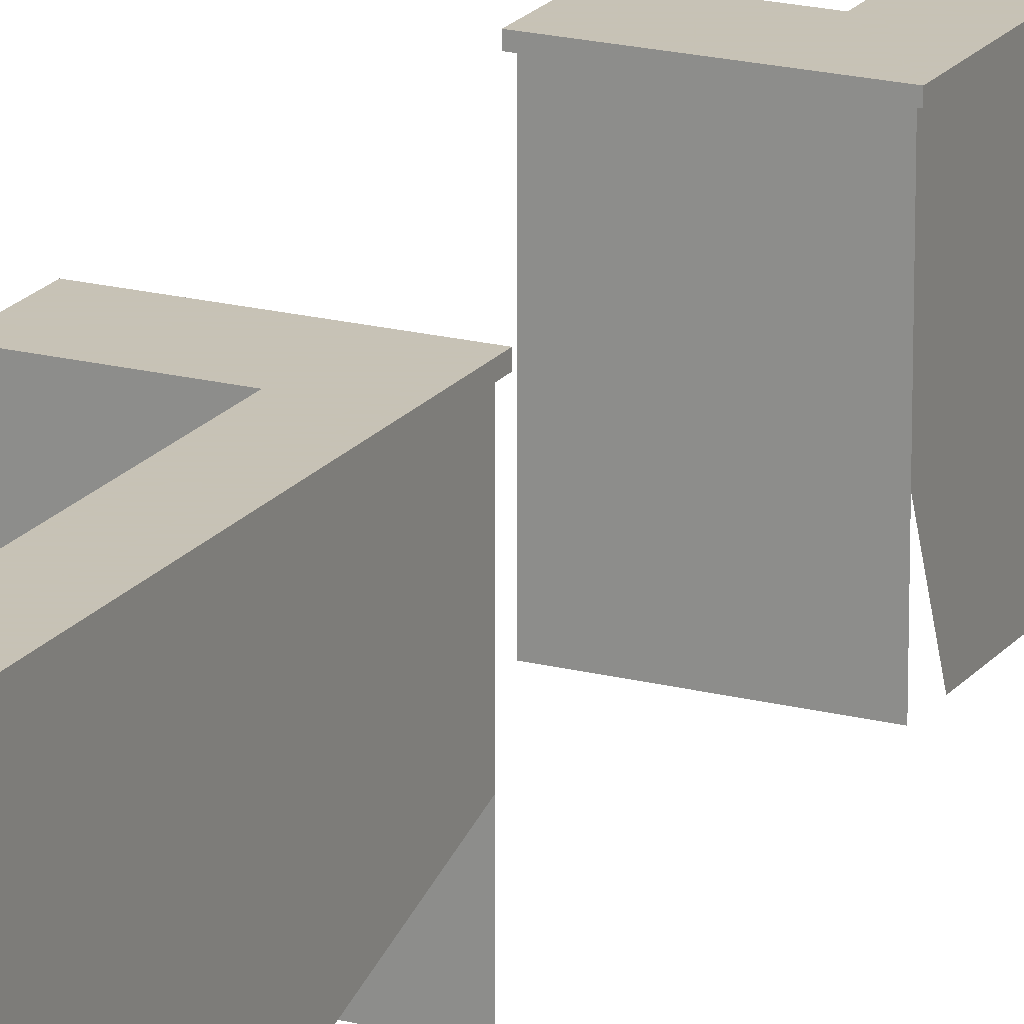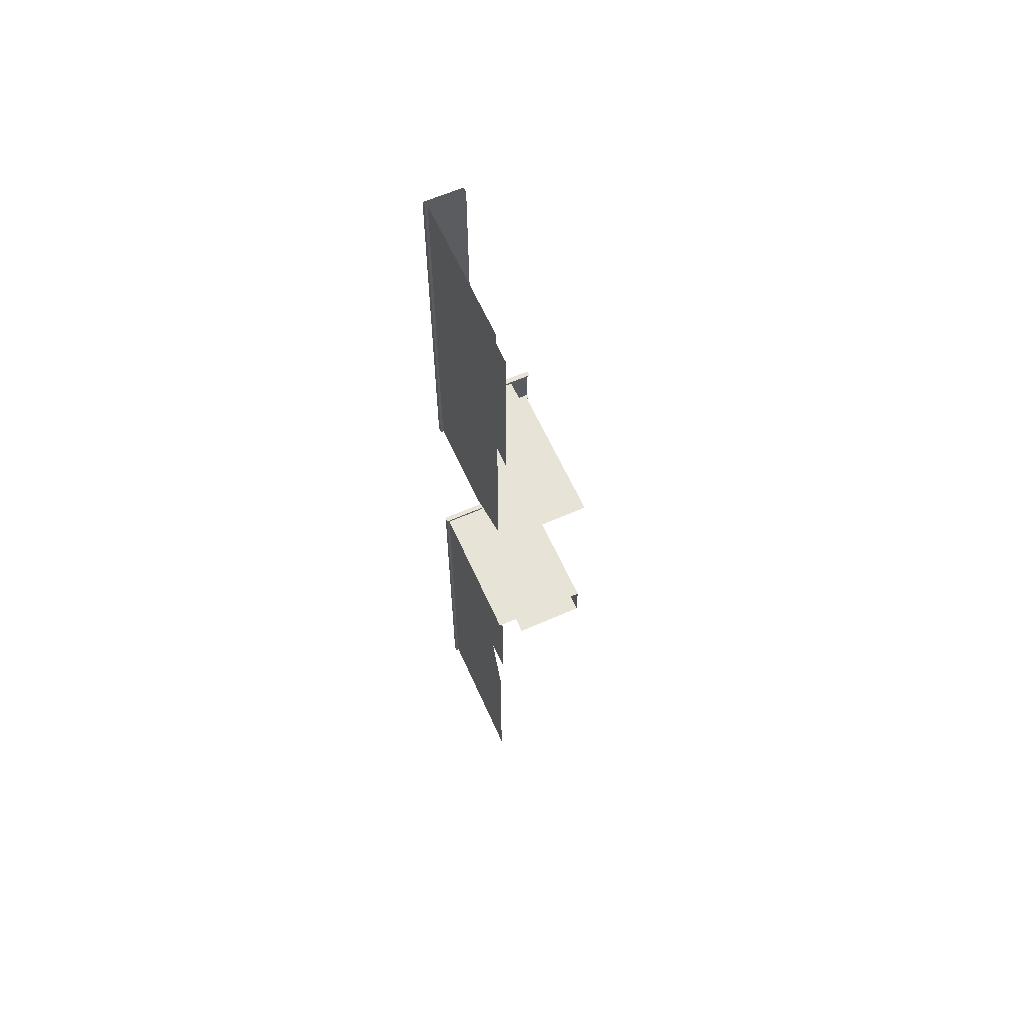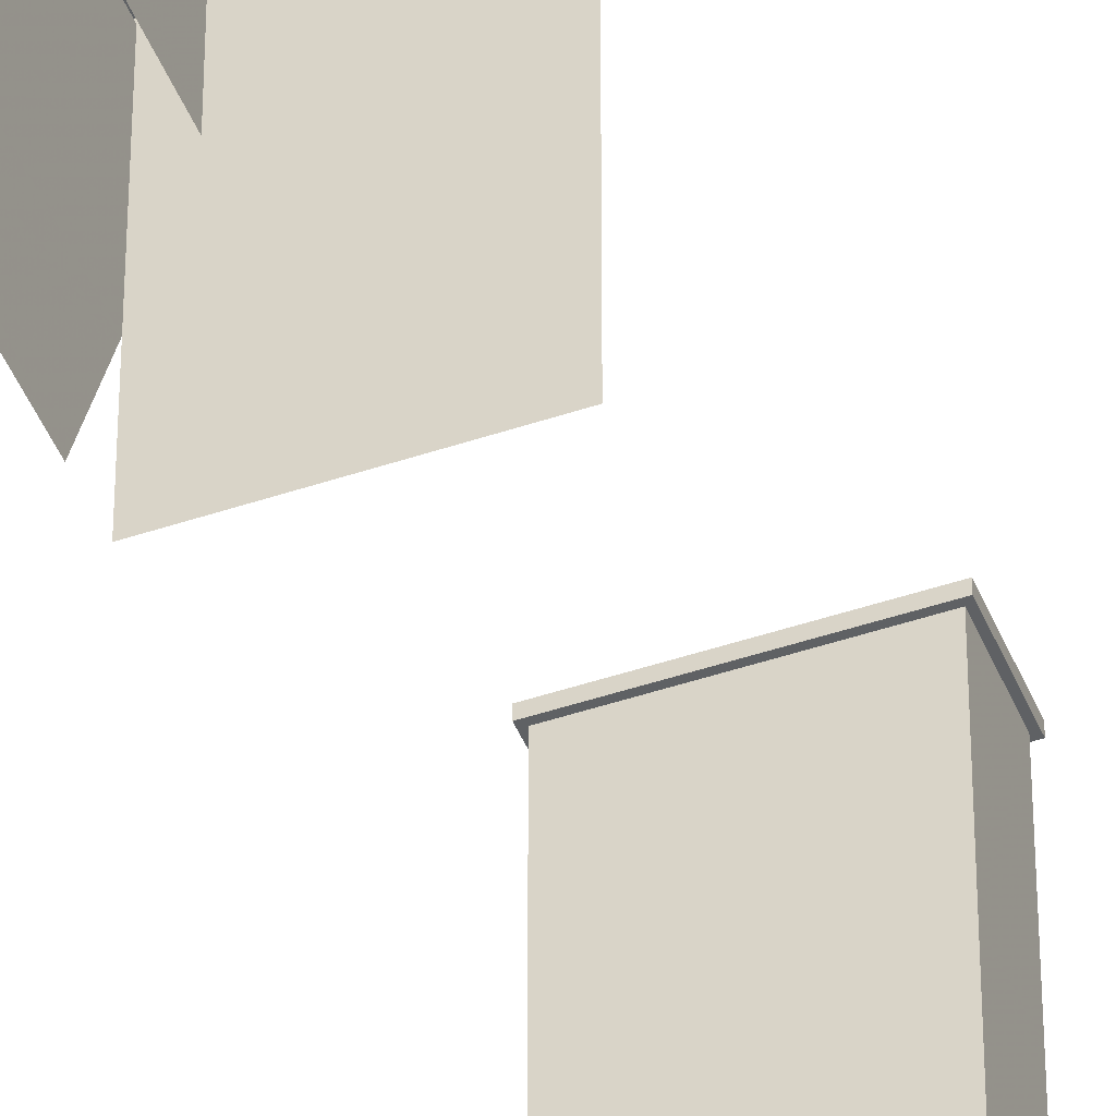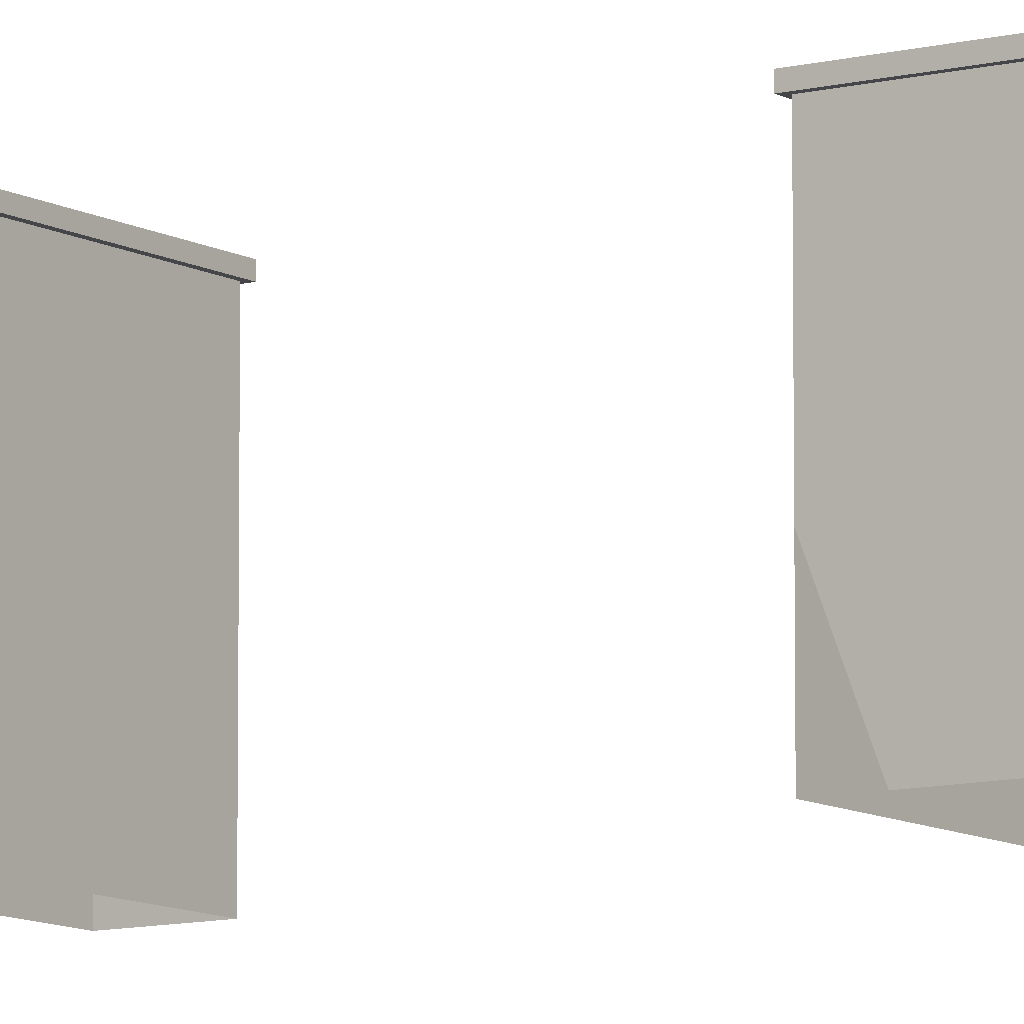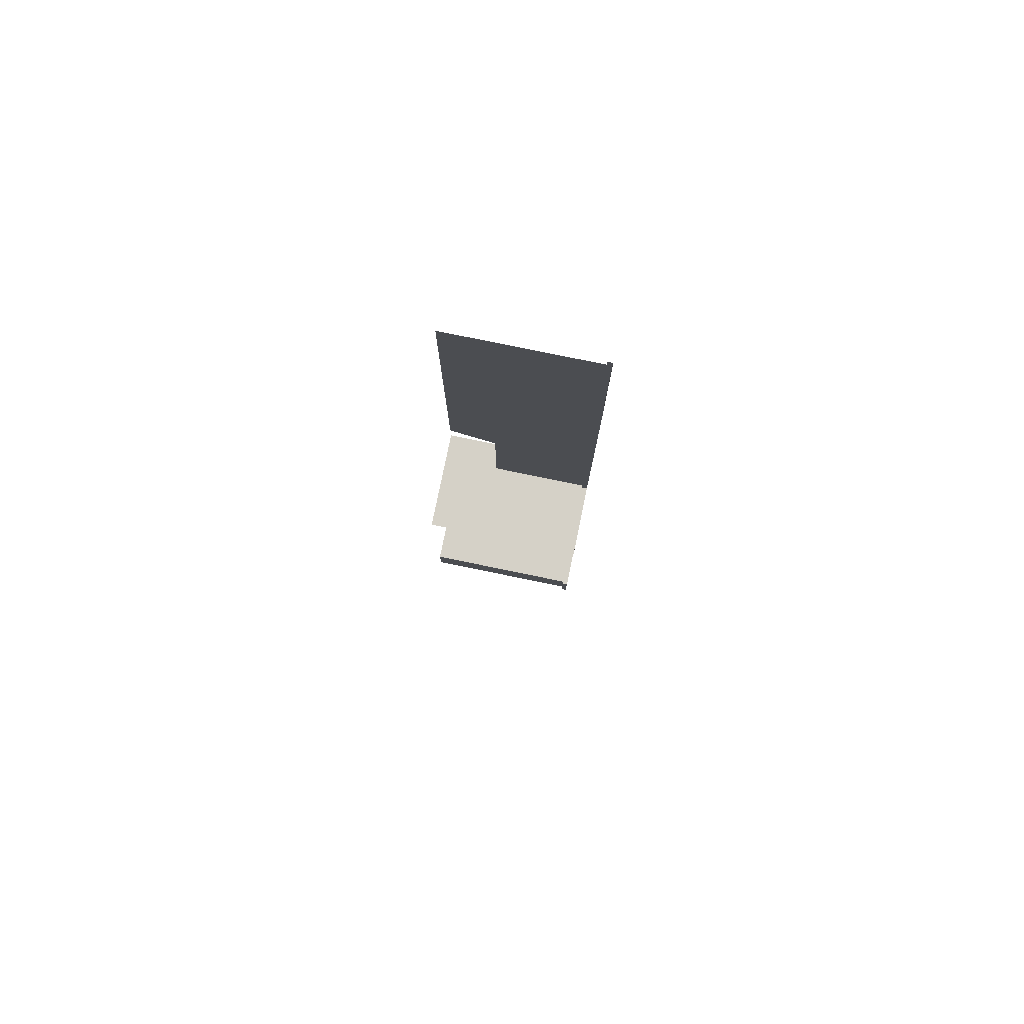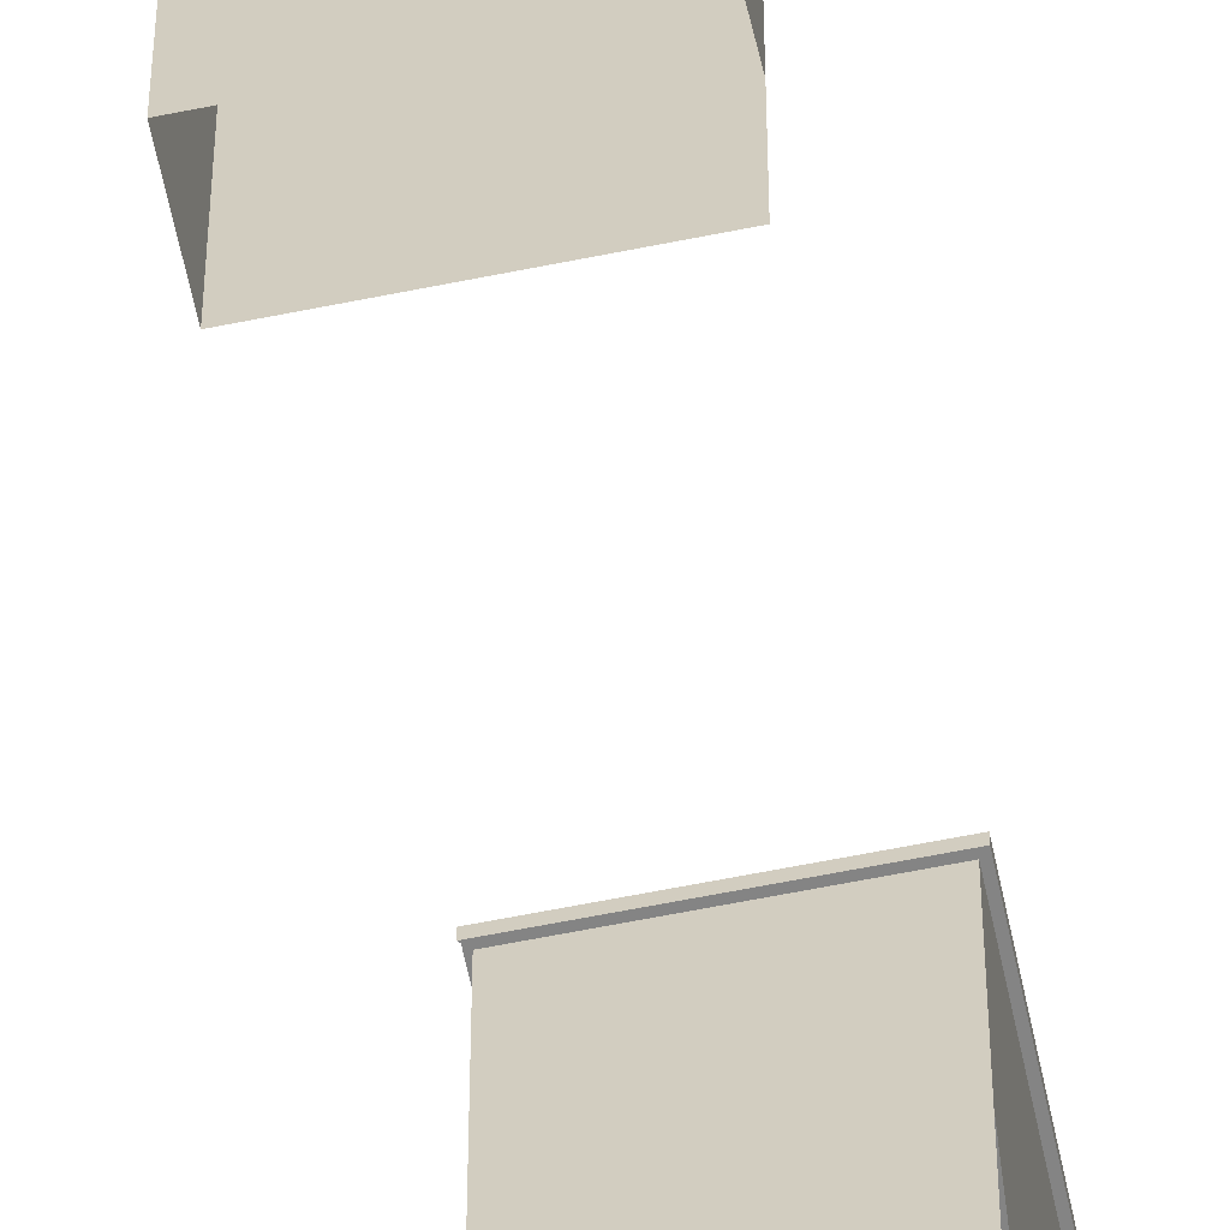
<metadata>
{"format":"obj","ext":"obj","renderer":"f3d","projection":"perspective","resolution":1024,"background":"white","views":[{"elev":19.1,"azim":-154.0,"up":"+Y"},{"elev":62.2,"azim":-24.1,"up":"+Z"},{"elev":-45.6,"azim":21.3,"up":"+Y"},{"elev":-9.6,"azim":-55.7,"up":"+Y"},{"elev":79.4,"azim":101.6,"up":"+Z"},{"elev":-61.4,"azim":-168.3,"up":"+Y"}]}
</metadata>
<code>
v 4.104 -13 1.27
v 4.594 -13 0.91
v 3.804 -13 0.91
v 4.594 -13 1.27
v 3.804 -13 -0.67
v 4.594 -13 -1.02
v 4.054 -13 -1.02
v 4.594 -13 -0.67
v 3.804 -13 3.88
v 4.104 -13 3.88
v 4.054 -13 -3.6
v 3.804 -13 -3.6
v 3.804 -13.04 0.91
v 4.594 -13.04 0.91
v 3.804 -13.04 3.88
v 4.104 -13.04 1.27
v 4.104 -13.04 3.88
v 4.594 -13.04 1.27
v 3.804 -13.04 -0.67
v 3.804 -13.04 -3.6
v 4.594 -13.04 -0.67
v 4.594 -13.04 -1.02
v 4.054 -13.04 -1.02
v 4.054 -13.04 -3.6
v 3.824 -13.04 0.93
v 4.574 -13.04 0.93
v 3.824 -13.04 3.88
v 4.084 -13.04 1.25
v 4.084 -13.04 3.88
v 4.574 -13.04 1.25
v 3.824 -13.04 -0.69
v 3.824 -13.04 -3.58
v 4.574 -13.04 -0.69
v 4.574 -13.04 -1
v 4.034 -13.04 -1
v 4.034 -13.04 -3.58
v 3.824 -13.73 -0.69
v 3.824 -13.73 -3.58
v 3.824 -14.16 -1.98
v 3.824 -14.16 -2.28
v 3.824 -14.16 -3.58
v 3.824 -14.16 1.1
v 3.824 -14.16 1.4
v 3.824 -13.73 0.93
v 3.824 -14.16 1.68
v 3.824 -14.16 1.98
v 3.824 -14.16 2.28
v 3.824 -13.73 3.88
v 3.824 -14.16 2.58
v 3.824 -14.16 3.88
v 4.574 -13.73 -0.69
v 4.574 -13.73 -1
v 4.034 -13.73 -1
v 4.034 -13.73 -1.78
v 4.034 -13.04 -2.73
v 4.034 -13.04 -1.78
v 4.034 -13.73 -2.73
v 4.574 -13.73 0.93
v 4.434 -13.73 1.25
v 4.084 -13.73 1.25
v 4.434 -13.04 1.25
v 4.084 -13.04 2.77
v 4.084 -13.73 2.77
v 3.824 -14.16 0.93
v 4.574 -14.16 0.93
v 3.824 -14.16 -0.69
v 4.574 -14.16 -0.69
v 4.574 -14.16 -1
v 4.034 -14.16 -1
f 1 2 3
f 1 4 2
f 5 6 7
f 5 8 6
f 9 1 3
f 9 10 1
f 5 11 12
f 5 7 11
f 13 2 14
f 13 3 2
f 15 3 13
f 15 9 3
f 16 10 17
f 16 1 10
f 18 1 16
f 18 4 1
f 19 12 20
f 19 5 12
f 21 5 19
f 21 8 5
f 22 8 21
f 22 6 8
f 23 6 22
f 23 7 6
f 24 7 23
f 24 11 7
f 25 14 26
f 25 13 14
f 27 13 25
f 27 15 13
f 28 17 29
f 28 16 17
f 30 16 28
f 30 18 16
f 31 20 32
f 31 19 20
f 33 19 31
f 33 21 19
f 34 21 33
f 34 22 21
f 35 22 34
f 35 23 22
f 36 23 35
f 36 24 23
f 37 38 39
f 39 38 40
f 38 41 40
f 31 38 37
f 31 32 38
f 42 43 44
f 43 45 44
f 45 46 44
f 46 47 44
f 48 44 47
f 48 47 49
f 50 48 49
f 48 25 44
f 48 27 25
f 34 51 52
f 34 33 51
f 52 35 34
f 52 53 35
f 37 33 31
f 37 51 33
f 54 55 56
f 54 57 55
f 58 25 26
f 58 44 25
f 59 28 60
f 59 61 28
f 60 62 63
f 60 28 62
f 64 58 65
f 64 44 58
f 51 66 67
f 51 37 66
f 67 52 51
f 67 68 52
f 69 52 68
f 69 53 52

</code>
